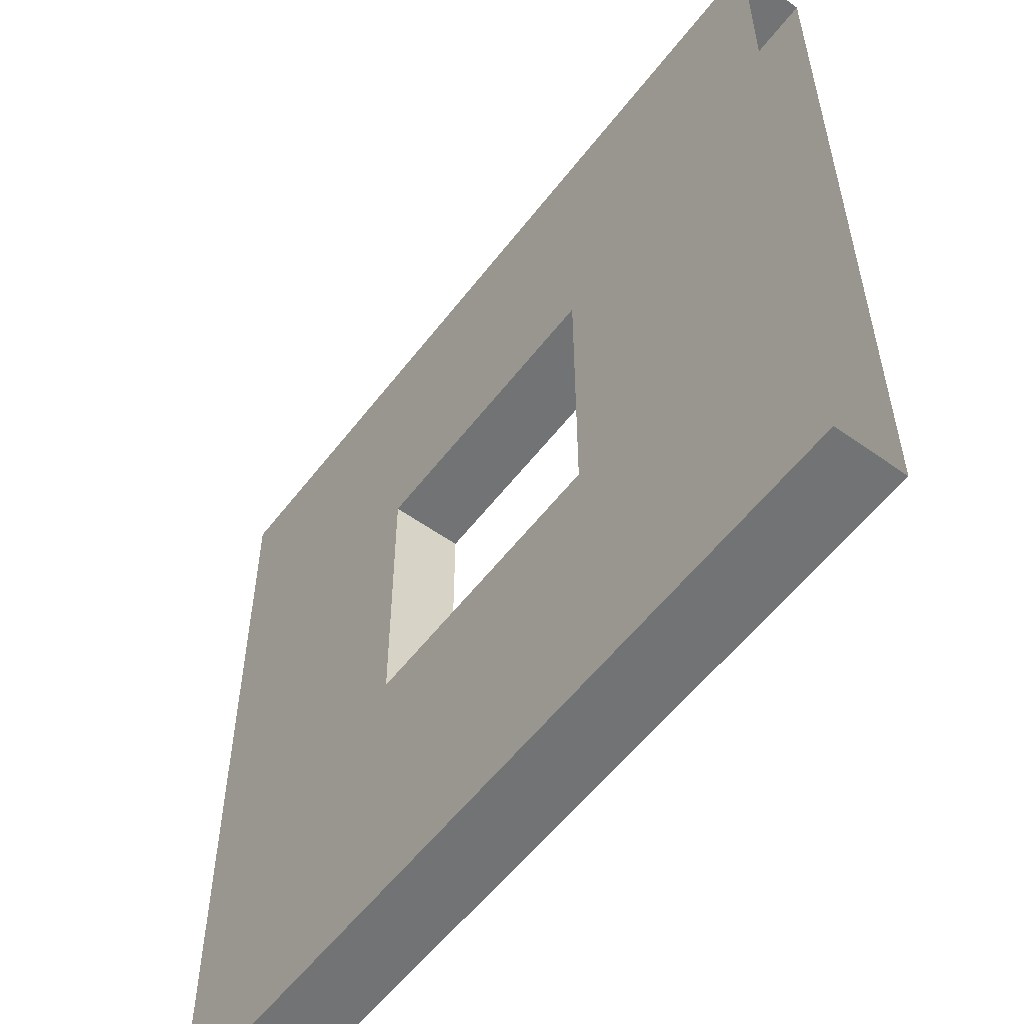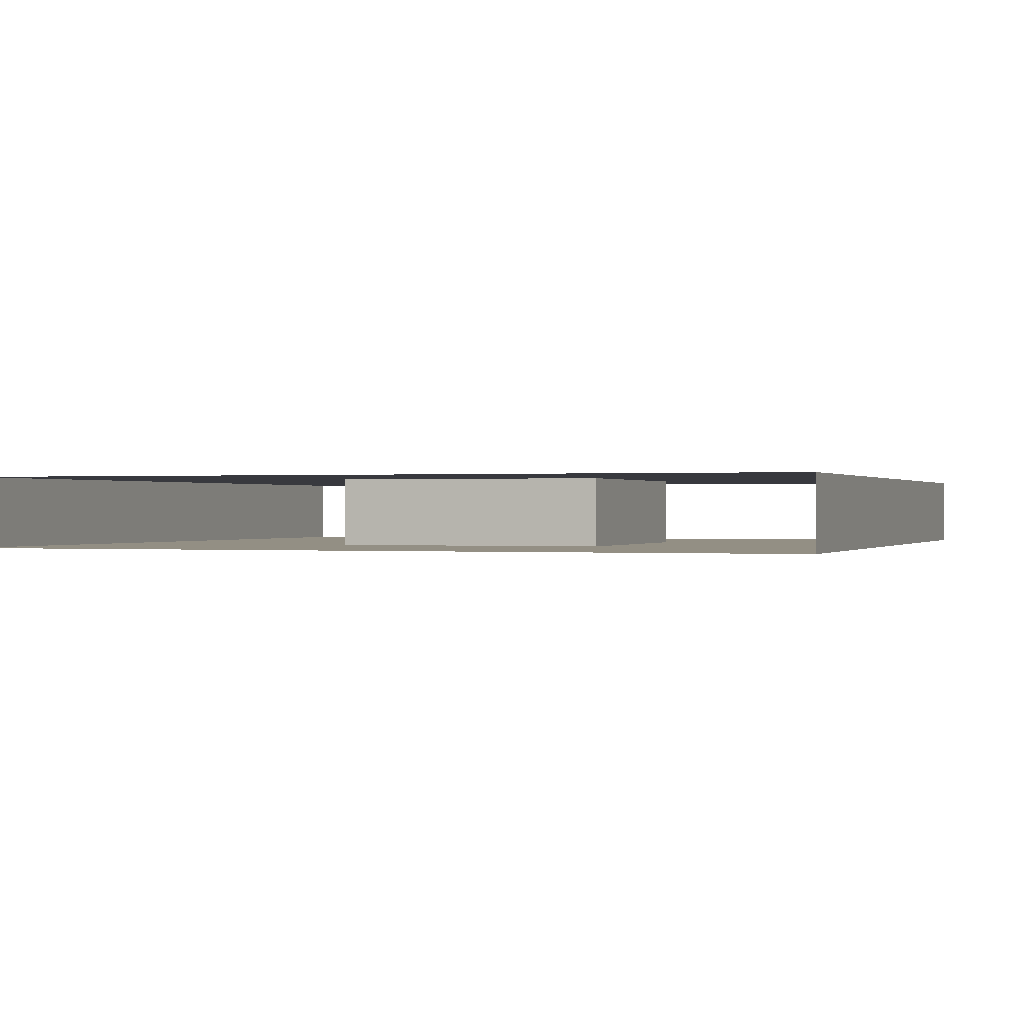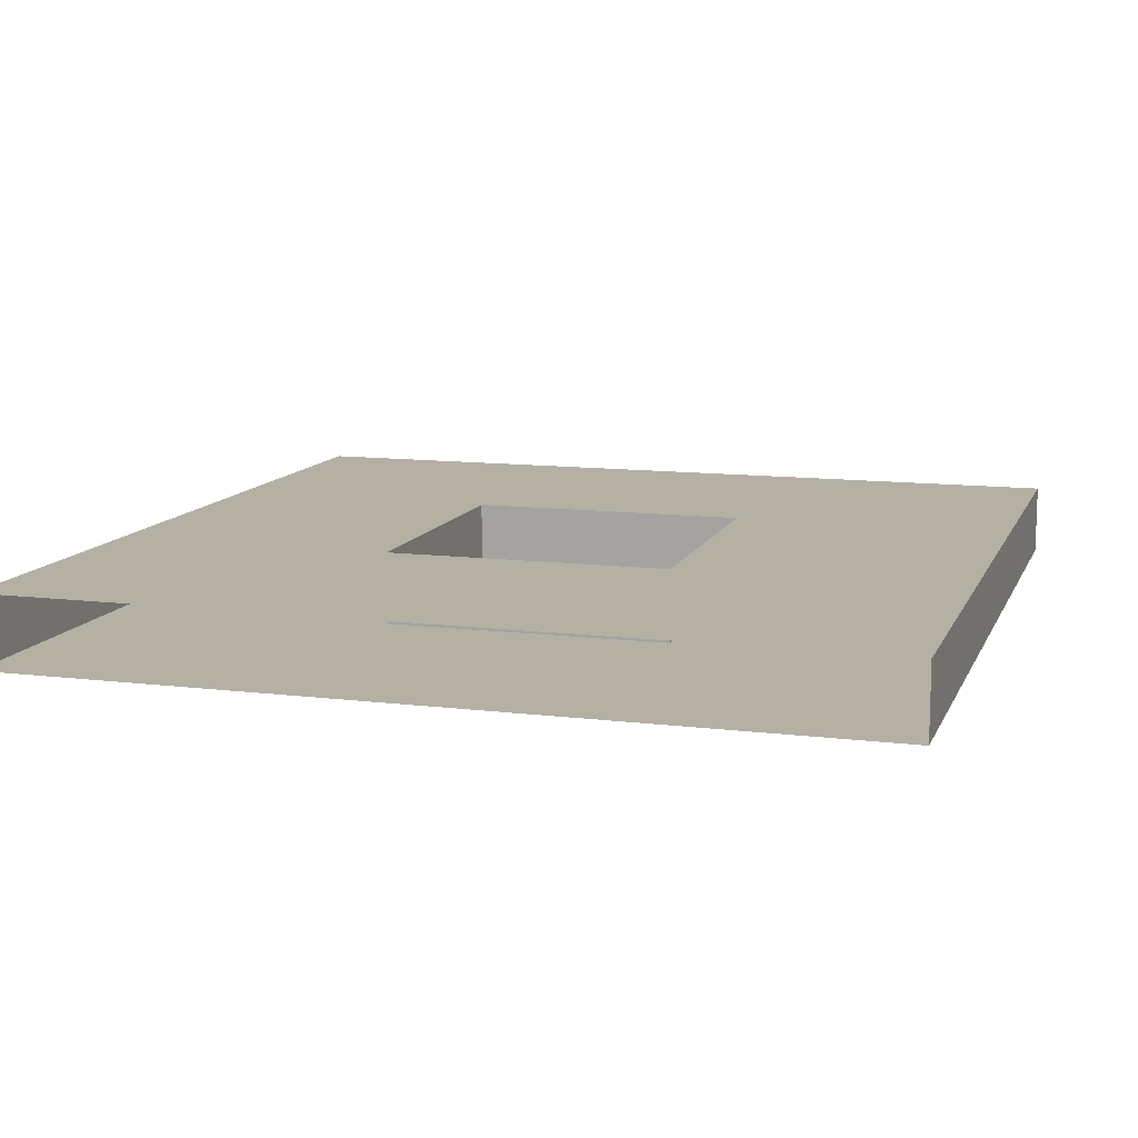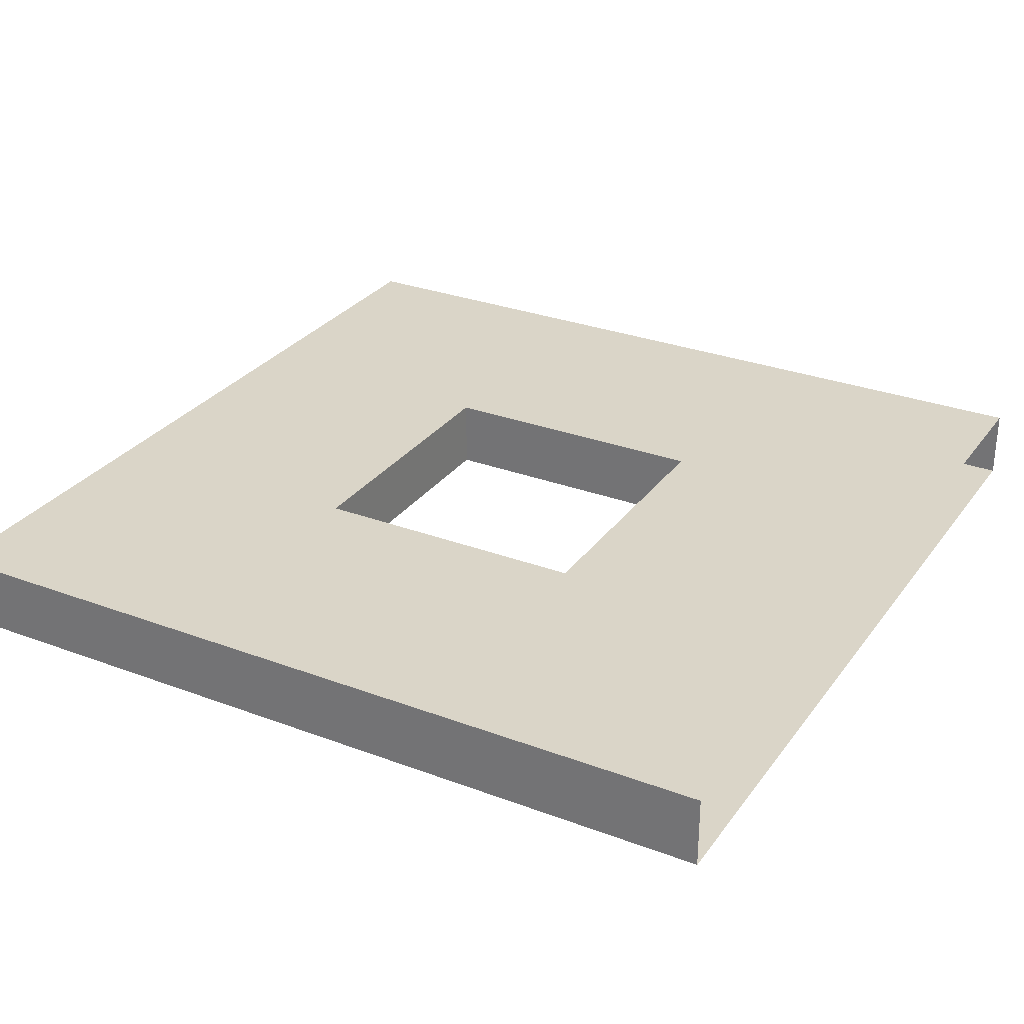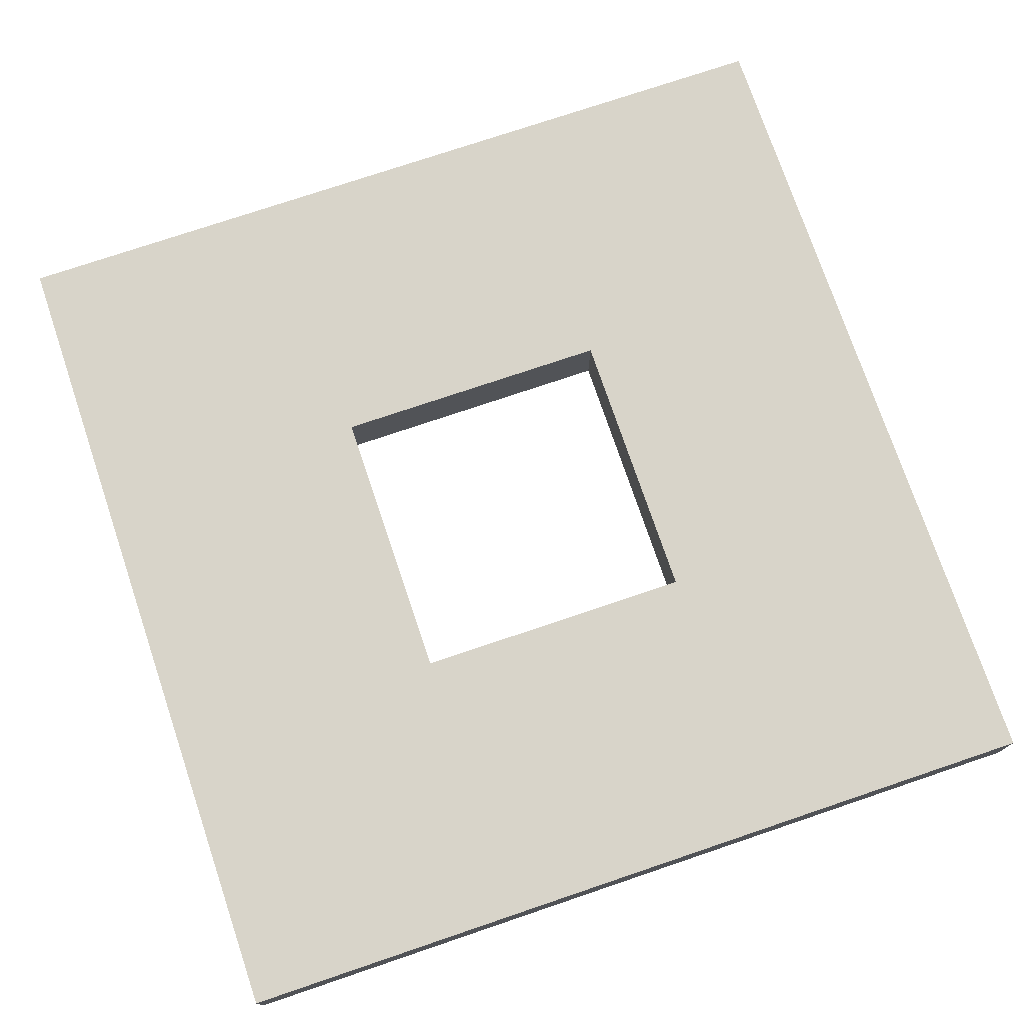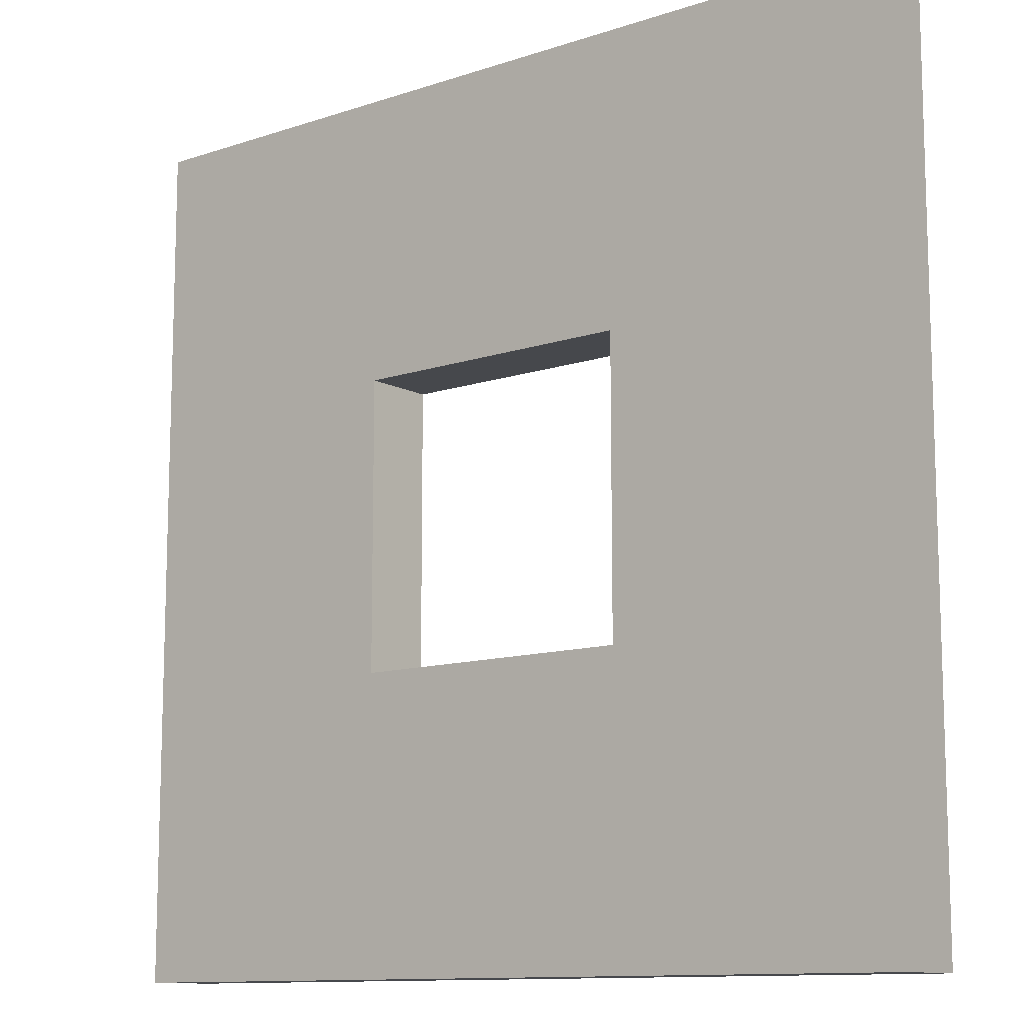
<metadata>
{"format":"obj","ext":"obj","renderer":"f3d","projection":"perspective","resolution":1024,"background":"white","views":[{"elev":-55.9,"azim":53.1,"up":"+Y"},{"elev":0.1,"azim":109.1,"up":"+Z"},{"elev":11.4,"azim":106.8,"up":"+Z"},{"elev":29.3,"azim":-150.9,"up":"+Z"},{"elev":75.1,"azim":-18.7,"up":"+Z"},{"elev":-11.5,"azim":-140.9,"up":"+Y"}]}
</metadata>
<code>
g default
v -1.5 0 0
v 1.5 0 0
v -1.5 3 0
v 1.5 3 0
v -1.5 3 -0.25
v 1.5 3 -0.25
v -1.5 0 -0.25
v 1.5 0 -0.25
v -0.5 3 -0.25
v -0.5 3 0
v -0.5 0 0
v -0.5 0 -0.25
v 0.5 3 -0.25
v 0.5 3 0
v 0.5 0 0
v 0.5 0 -0.25
v -1.5 1 0
v -0.5 1 0
v 0.5 1 0
v 1.5 1 0
v -1.5 2 0
v -0.5 2 0
v 0.5 2 0
v 1.5 2 0
v -1.5 2 -0.25
v -0.5 2 -0.25
v 0.5 2 -0.25
v 1.5 2 -0.25
v -1.5 1 -0.25
v -0.5 1 -0.25
v 0.5 1 -0.25
v 1.5 1 -0.25
v -0.5 1 -0.25
v 0.5 1 -0.25
v -0.5 2 -0.25
v 0.5 2 -0.25
g Wall_01_IH_Window:Wall_01_IH_Window
f 23 24 4 14
f 14 4 6 13
f 16 31 32 8
f 16 8 2 15
f 3 10 9 5
f 21 22 10 3
f 7 12 11 1
f 29 30 12 7
f 10 14 13 9
f 22 23 14 10
f 12 16 15 11
f 12 30 31 16
f 1 11 18 17
f 11 15 19 18
f 15 2 20 19
f 17 18 22 21
f 19 20 24 23
f 5 9 26 25
f 27 26 9 13
f 28 27 13 6
f 25 26 30 29
f 32 31 27 28
f 18 19 34 33
f 22 18 33 35
f 19 23 36 34
f 23 22 35 36

</code>
